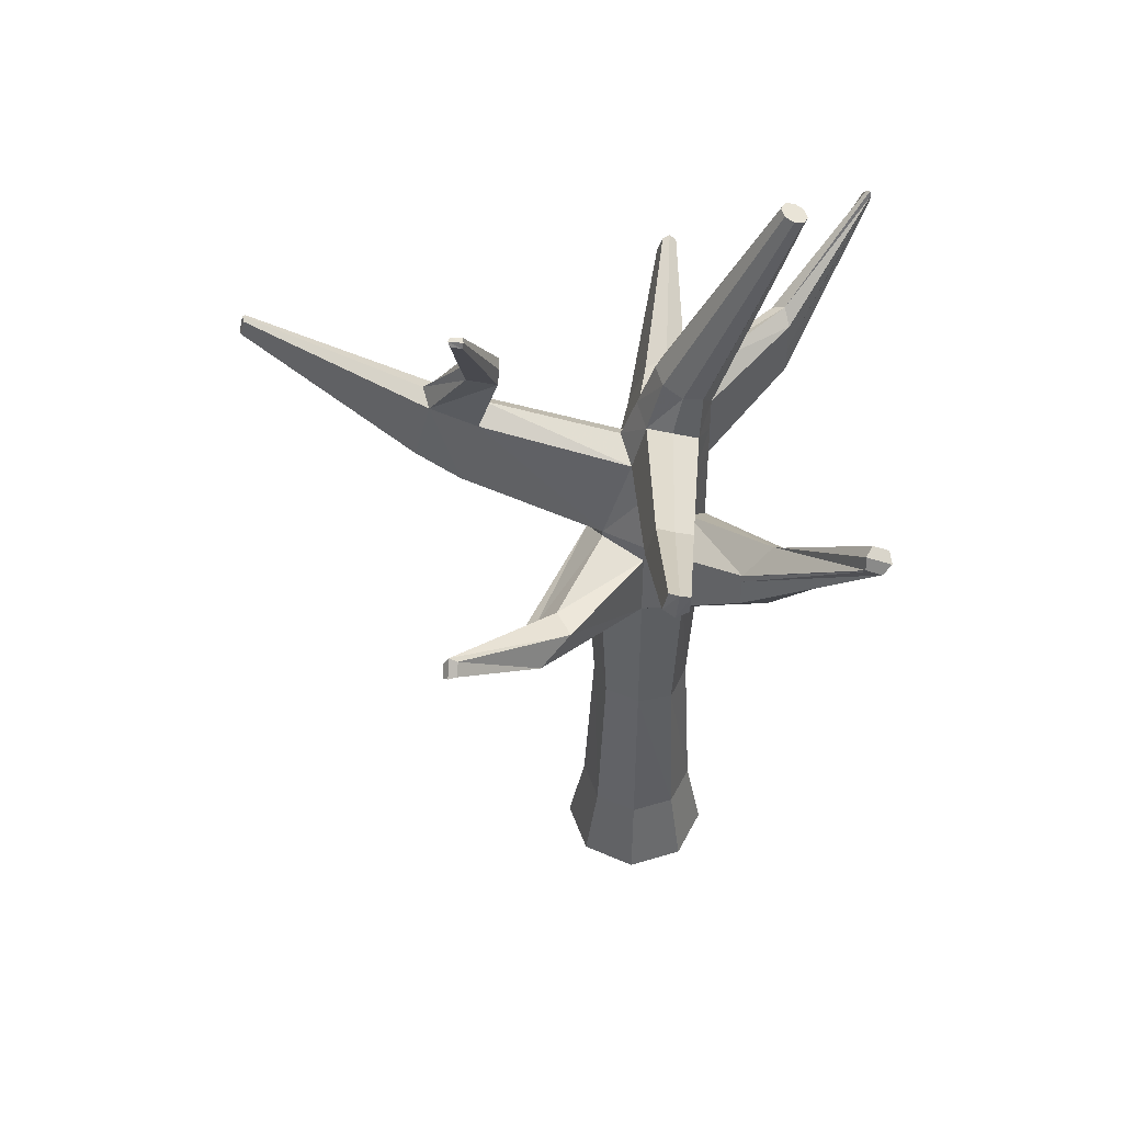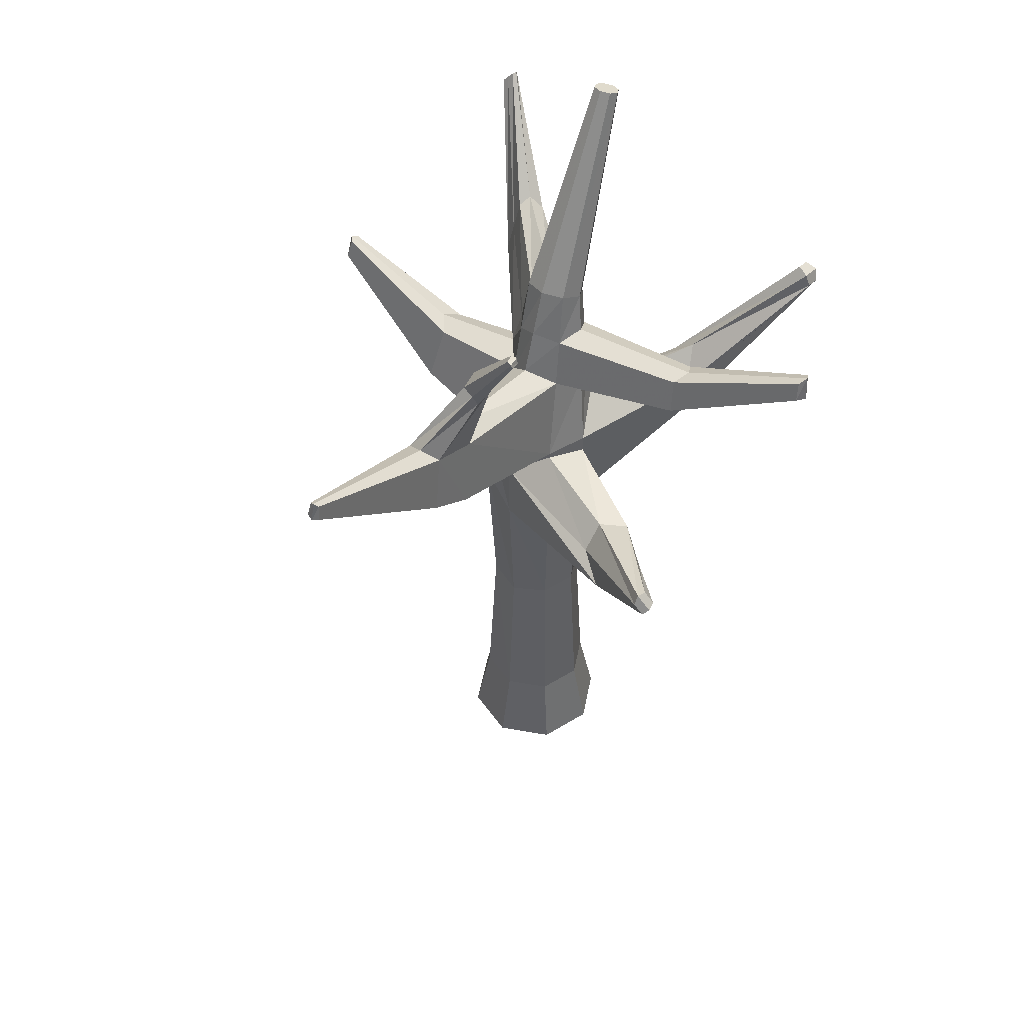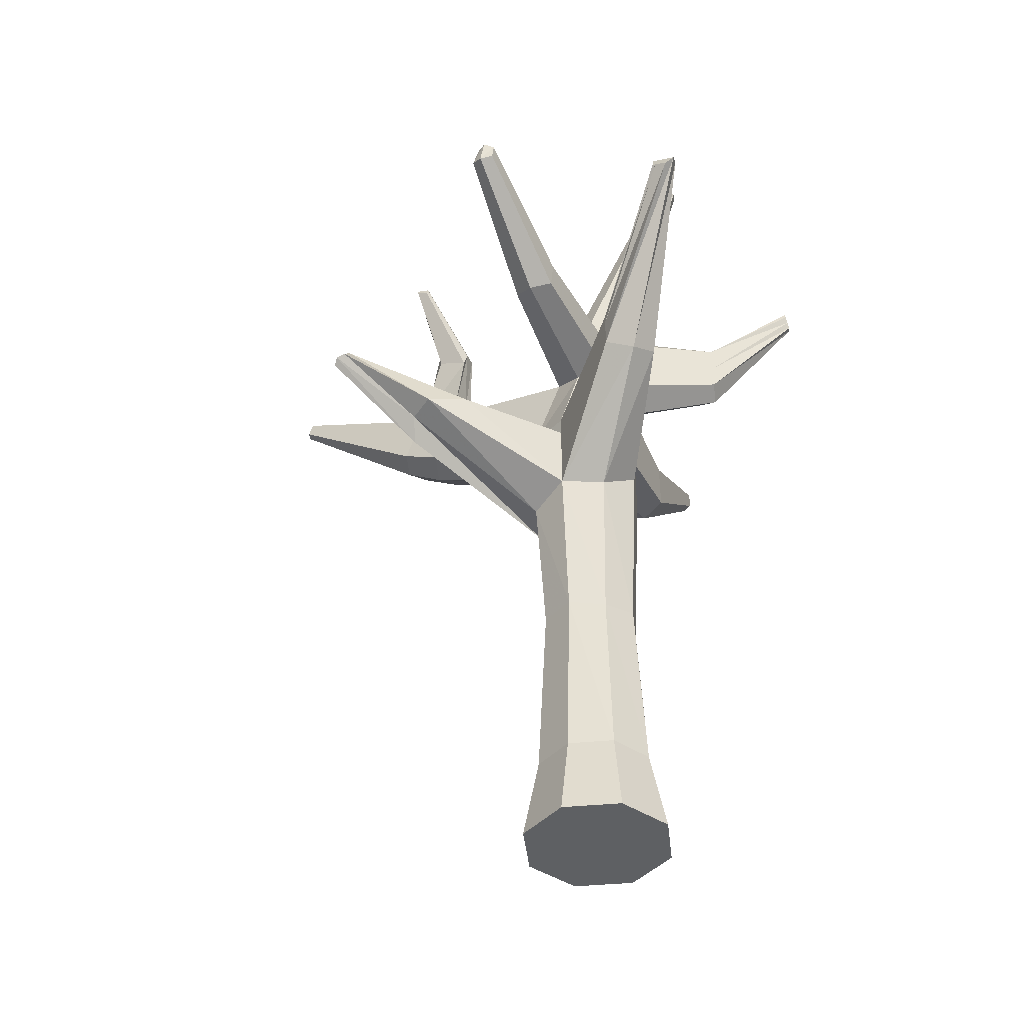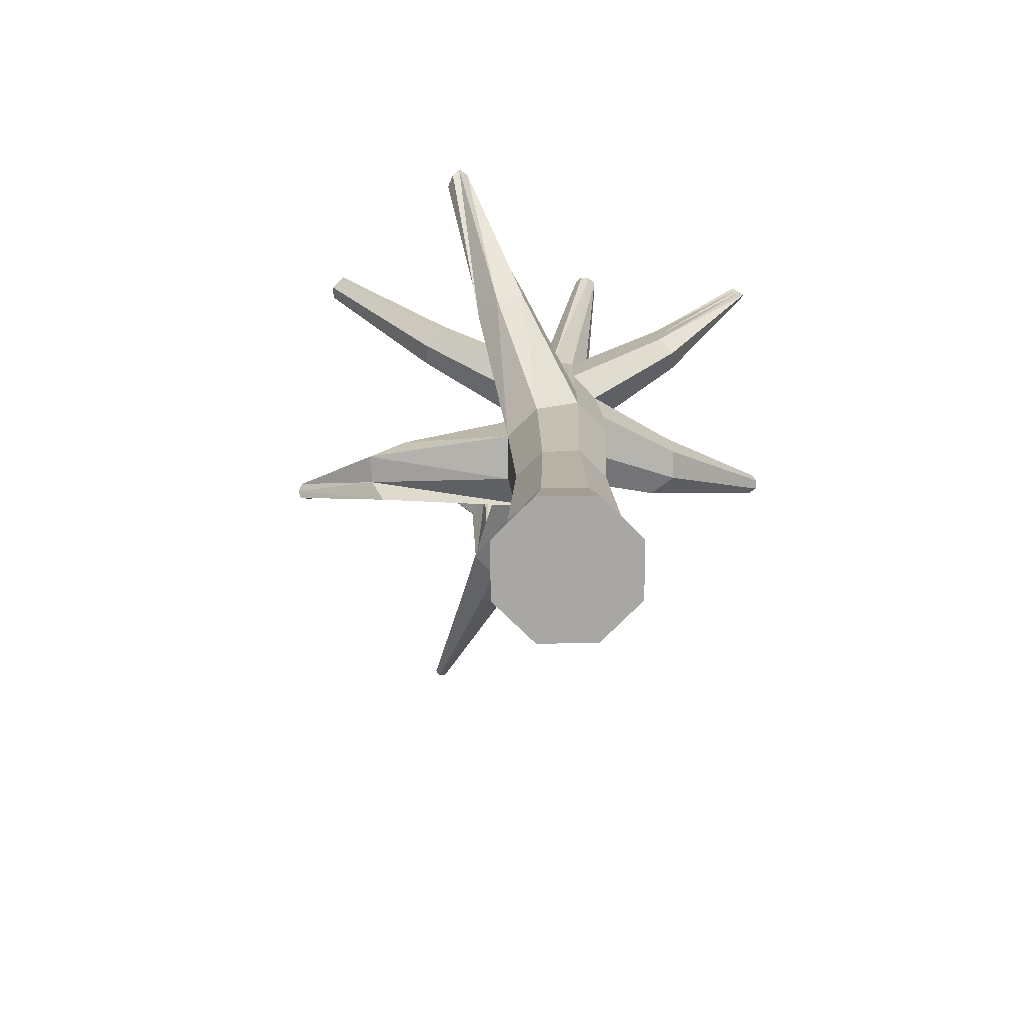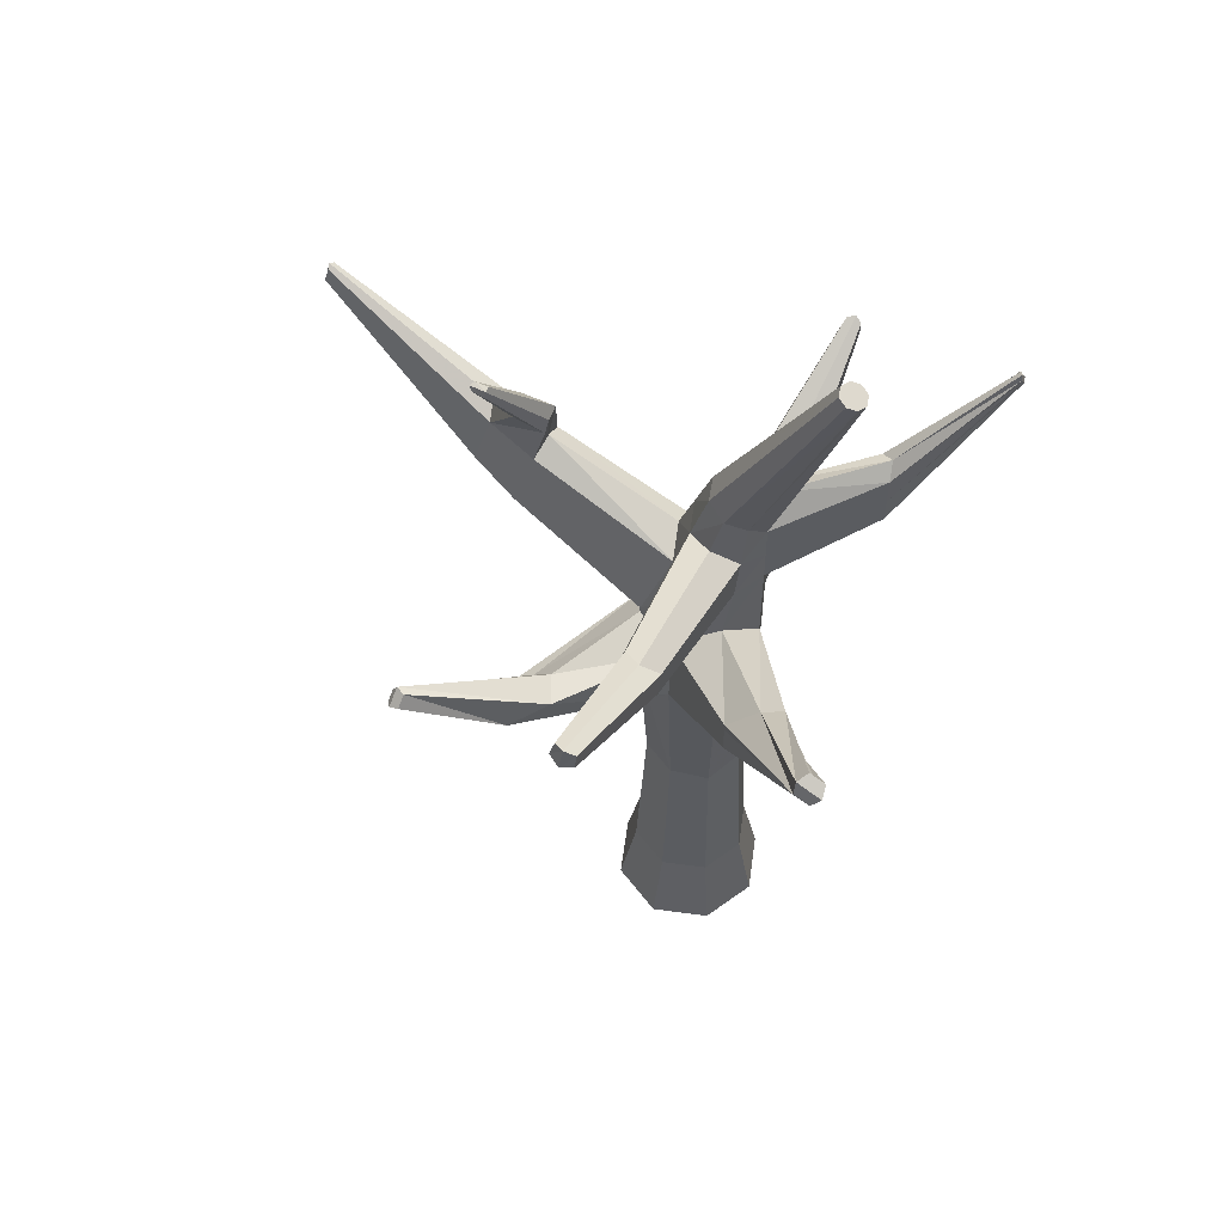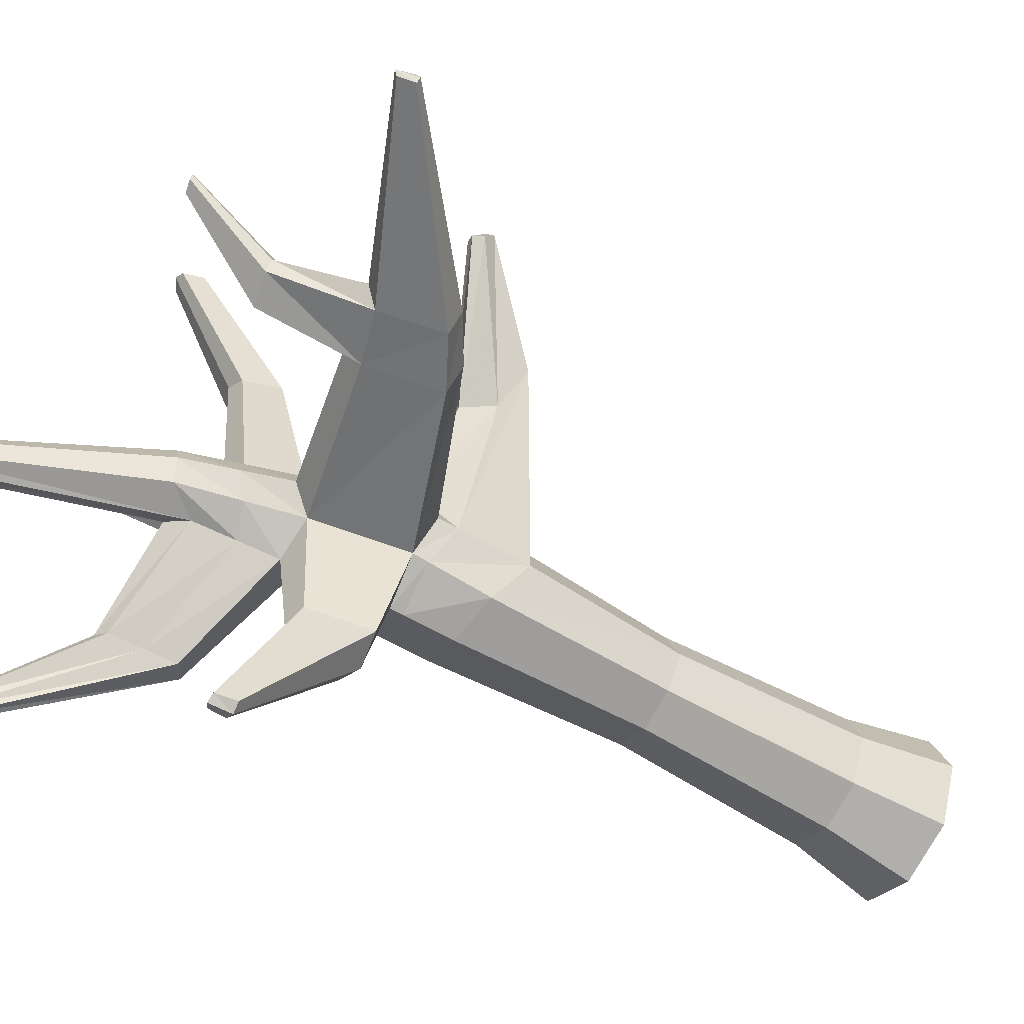
<metadata>
{"format":"obj","ext":"obj","renderer":"f3d","projection":"perspective","resolution":1024,"background":"white","views":[{"elev":48.3,"azim":3.6,"up":"+Y"},{"elev":50.2,"azim":-56.5,"up":"+Y"},{"elev":-42.1,"azim":29.0,"up":"+Y"},{"elev":-74.7,"azim":67.9,"up":"+Y"},{"elev":58.1,"azim":30.5,"up":"+Y"},{"elev":-53.5,"azim":-123.1,"up":"+Z"}]}
</metadata>
<code>
v 0.05325 -0.06505 -0.3752
v 0.05325 1.937 -0.3116
v 0.2595 -0.06505 -0.2898
v 0.2145 1.958 -0.2448
v 0.345 -0.06505 -0.08353
v 0.2814 1.935 -0.08353
v 0.2595 -0.06505 0.1227
v 0.2145 2.09 0.07776
v 0.05325 -0.06505 0.2082
v 0.05325 1.969 0.1446
v -0.153 -0.06505 0.1227
v -0.108 1.977 0.07776
v -0.2384 -0.06505 -0.08353
v -0.1748 1.91 -0.08353
v -0.153 -0.06505 -0.2898
v -0.1043 1.954 -0.2182
v 0.5165 3.446 -0.1337
v 0.5498 3.434 -0.119
v 0.5636 3.429 -0.08353
v 0.5498 3.434 -0.04809
v 0.5165 3.446 -0.03341
v 0.4832 3.458 -0.04809
v 0.4694 3.463 -0.08353
v 0.4832 3.458 -0.119
v 0.1719 2.583 -0.2
v 0.09683 2.689 -0.1659
v 0.06572 2.702 -0.08353
v 0.09683 2.689 -0.001163
v 0.1719 2.659 0.03296
v 0.247 2.628 -0.001163
v 0.2781 2.54 -0.08353
v 0.247 2.642 -0.1659
v 0.05325 0.2616 -0.3116
v 0.2145 0.2616 -0.2448
v 0.2814 0.2616 -0.08353
v 0.2145 0.2616 0.07776
v 0.05325 0.2616 0.1446
v -0.108 0.2616 0.07776
v -0.1748 0.2616 -0.08353
v -0.108 0.2616 -0.2448
v 0.1126 2.297 -0.2558
v -0.009377 2.278 -0.168
v -0.05456 2.352 -0.08353
v -0.005606 2.3 0.0383
v 0.1126 2.255 0.08876
v 0.2308 2.281 0.0383
v 0.2797 2.275 -0.08353
v 0.2308 2.223 -0.2054
v -1.444 2.781 -0.07703
v -1.454 2.774 -0.1011
v -1.444 2.781 -0.1251
v -1.429 2.837 -0.1192
v -1.437 2.848 -0.1011
v -1.429 2.837 -0.08291
v -0.7636 2.497 -0.02231
v -0.7917 2.54 -0.0923
v -0.7636 2.497 -0.1623
v -0.8224 2.281 0.0003622
v -0.8224 2.281 -0.185
v -0.8608 2.257 -0.0923
v 0.05325 1.702 -0.3116
v 0.2145 1.703 -0.2448
v 0.2814 1.703 -0.08353
v 0.2145 1.588 0.07776
v 0.05325 1.614 0.1446
v -0.108 1.564 0.07776
v -0.1748 1.567 -0.08353
v -0.108 1.668 -0.2448
v 0.8415 2.638 0.6909
v 0.8193 2.627 0.7347
v 0.8219 2.58 0.7528
v 0.9012 2.619 0.6909
v 0.912 2.596 0.7347
v 0.8816 2.56 0.7528
v 0.4205 2.007 0.433
v 0.5261 1.965 0.3893
v 0.5698 2.007 0.2837
v 0.4205 2.159 0.433
v 0.5698 2.159 0.2837
v 0.5261 2.276 0.3893
v 0.8153 3.039 -0.7211
v 0.8325 3.023 -0.7089
v 0.8275 3.044 -0.7112
v 0.8056 2.995 -0.7606
v 0.8328 2.977 -0.739
v 0.8248 2.98 -0.7602
v 0.5283 2.393 -0.4744
v 0.4544 2.439 -0.5059
v 0.5589 2.425 -0.3982
v 0.4915 2.665 -0.4711
v 0.5384 2.689 -0.4497
v 0.5579 2.638 -0.3982
v -0.9972 2.638 -0.09509
v -0.9757 2.606 -0.1486
v -1.021 2.44 -0.1659
v -1.05 2.422 -0.09509
v -0.9757 2.606 -0.04162
v -1.021 2.44 -0.0243
v -0.5801 2.433 -0.00449
v -0.6518 2.179 0.02312
v -0.5695 2.484 -0.08972
v -0.5812 2.433 -0.164
v -0.6507 2.179 -0.1947
v -0.6985 2.15 -0.08972
v -0.6416 3.063 0.2435
v -0.6483 3.082 0.2382
v -0.6416 3.086 0.219
v -0.5977 3.049 0.2361
v -0.5951 3.072 0.2296
v -0.5979 3.075 0.2082
v -0.4995 2.697 0.0425
v -0.493 2.756 0.02579
v -0.5002 2.764 -0.02909
v -0.6122 2.733 0.0615
v -0.6294 2.782 0.04778
v -0.6122 2.792 -0.001374
v 0.1887 0.9815 -0.219
v 0.2448 0.9815 -0.08353
v 0.1887 0.9544 0.05192
v 0.05325 0.9815 0.108
v -0.0822 0.9815 0.05192
v -0.1383 0.9663 -0.08353
v -0.0822 0.9815 -0.219
v 0.05325 0.9815 -0.2751
v 0.0415 2.475 -0.167
v 0.05325 1.888 -0.3116
v 0.2145 1.905 -0.2448
v 0.2814 1.886 -0.08353
v 0.05325 1.895 0.1446
v -0.108 1.954 0.07776
v -0.1748 1.835 -0.08353
v -0.1051 1.898 -0.2238
v 0.8541 2.634 0.6909
v 0.8388 2.62 0.7347
v 0.8345 2.576 0.7528
v 0.4205 2.127 0.433
v 0.5698 2.127 0.2837
v -0.5906 2.041 0.878
v -0.6245 2.031 0.8817
v -0.645 2.011 0.8621
v -0.5906 2.08 0.8381
v -0.6245 2.084 0.8263
v -0.645 2.048 0.824
v -0.2615 1.897 0.4281
v -0.3435 1.801 0.4124
v -0.2026 1.889 0.5272
v -0.4429 1.748 0.5289
v -0.4063 1.82 0.5978
v -0.307 1.833 0.6496
v 0.08103 2.407 -1.088
v 0.1167 2.412 -1.073
v 0.04622 2.411 -1.068
v 0.09414 2.487 -1.076
v 0.06719 2.483 -1.056
v 0.1203 2.47 -1.065
v 0.1046 2.258 -0.6095
v 0.1831 2.209 -0.576
v 0.02364 2.246 -0.5511
v 0.1723 2.033 -0.6022
v -0.03937 2.031 -0.5845
v 0.06523 2.019 -0.6465
v 0.003058 2.519 -0.08353
v 0.04346 2.486 0.0194
v 0.141 2.509 0.06203
v 0.2385 2.447 0.0194
v 0.279 2.402 -0.08353
v 0.141 2.434 -0.2291
v 0.8327 2.999 -0.7246
v 0.8261 3.011 -0.7367
v 0.8102 3.016 -0.7417
v 0.4722 2.547 -0.4892
v 0.5584 2.527 -0.3982
v 0.1301 2.679 1.057
v 0.1763 2.661 1.076
v 0.2224 2.672 1.057
v 0.1493 2.751 1.049
v 0.1873 2.76 1.066
v 0.2254 2.736 1.049
v 0.232 2.48 0.5344
v 0.1642 2.522 0.564
v 0.09638 2.507 0.5344
v 0.2266 2.364 0.5475
v 0.06227 2.377 0.5475
v 0.1444 2.346 0.5826
f 126 2 4 127
f 127 4 6 128
f 76 77 72 73
f 75 76 73 74
f 129 10 12 130
f 130 12 14 131
f 25 26 24 17
f 132 16 2 126
f 131 14 16 132
f 1 3 5 7 9 11 13 15
f 18 17 24 23 22 21 20 19
f 26 27 23 24
f 27 28 22 23
f 28 29 21 22
f 29 30 20 21
f 30 31 19 20
f 31 32 18 19
f 32 25 17 18
f 167 125 26 25
f 125 162 27 26
f 162 163 28 27
f 163 164 29 28
f 164 165 30 29
f 165 166 31 30
f 89 87 86 85
f 87 88 84 86
f 1 33 34 3
f 3 34 35 5
f 5 35 36 7
f 7 36 37 9
f 9 37 38 11
f 11 38 39 13
f 15 40 33 1
f 13 39 40 15
f 158 156 153 154
f 93 94 52 53
f 97 93 53 54
f 12 10 45 44
f 10 8 46 45
f 8 6 47 46
f 6 4 48 47
f 156 157 155 153
f 51 50 53 52
f 50 49 54 53
f 98 97 54 49
f 94 95 51 52
f 95 96 50 51
f 96 98 49 50
f 112 113 110 109
f 111 112 109 108
f 100 99 55 58
f 102 103 59 57
f 103 104 60 59
f 104 100 58 60
f 124 61 62 117
f 117 62 63 118
f 118 63 64 119
f 119 64 65 120
f 120 65 66 121
f 121 66 67 122
f 123 68 61 124
f 122 67 68 123
f 133 69 70 134
f 134 70 71 135
f 136 75 74 135
f 137 79 69 133
f 80 78 71 70
f 79 80 70 69
f 64 63 77 76
f 65 64 76 75
f 129 65 75 136
f 128 6 79 137
f 8 10 78 80
f 6 8 80 79
f 168 169 83 82
f 169 170 81 83
f 171 90 81 170
f 90 91 83 81
f 91 92 82 83
f 172 89 85 168
f 47 48 87 89
f 48 41 88 87
f 167 25 90 171
f 25 32 91 90
f 32 31 92 91
f 166 47 89 172
f 56 57 94 93
f 55 56 93 97
f 58 55 97 98
f 57 59 95 94
f 59 60 96 95
f 60 58 98 96
f 43 42 102 101
f 44 43 101 99
f 12 44 99 100
f 42 16 103 102
f 16 14 104 103
f 14 12 100 104
f 109 110 107 106
f 108 109 106 105
f 114 111 108 105
f 115 114 105 106
f 116 115 106 107
f 113 116 107 110
f 101 102 113 112
f 99 101 112 111
f 55 99 111 114
f 56 55 114 115
f 57 56 115 116
f 102 57 116 113
f 33 124 117 34
f 34 117 118 35
f 35 118 119 36
f 36 119 120 37
f 37 120 121 38
f 38 121 122 39
f 40 123 124 33
f 39 122 123 40
f 61 126 127 62
f 62 127 128 63
f 146 144 142 141
f 144 145 143 142
f 68 132 126 61
f 67 131 132 68
f 72 133 134 73
f 73 134 135 74
f 78 136 135 71
f 77 137 133 72
f 10 129 136 78
f 63 128 137 77
f 138 141 142 139
f 139 142 143 140
f 147 148 139 140
f 148 149 138 139
f 145 147 140 143
f 149 146 141 138
f 129 130 144 146
f 130 131 145 144
f 67 66 148 147
f 66 65 149 148
f 131 67 147 145
f 65 129 146 149
f 150 152 154 153
f 151 150 153 155
f 157 159 151 155
f 160 158 154 152
f 161 160 152 150
f 159 161 150 151
f 42 41 156 158
f 41 48 157 156
f 48 4 159 157
f 16 42 158 160
f 2 16 160 161
f 4 2 161 159
f 41 42 125 167
f 42 43 162 125
f 43 44 163 162
f 180 181 176 177
f 179 180 177 178
f 46 47 166 165
f 85 86 169 168
f 86 84 170 169
f 88 171 170 84
f 92 172 168 82
f 41 167 171 88
f 31 166 172 92
f 173 174 177 176
f 174 175 178 177
f 182 179 178 175
f 181 183 173 176
f 184 182 175 174
f 183 184 174 173
f 164 163 181 180
f 165 164 180 179
f 46 165 179 182
f 163 44 183 181
f 45 46 182 184
f 44 45 184 183

</code>
